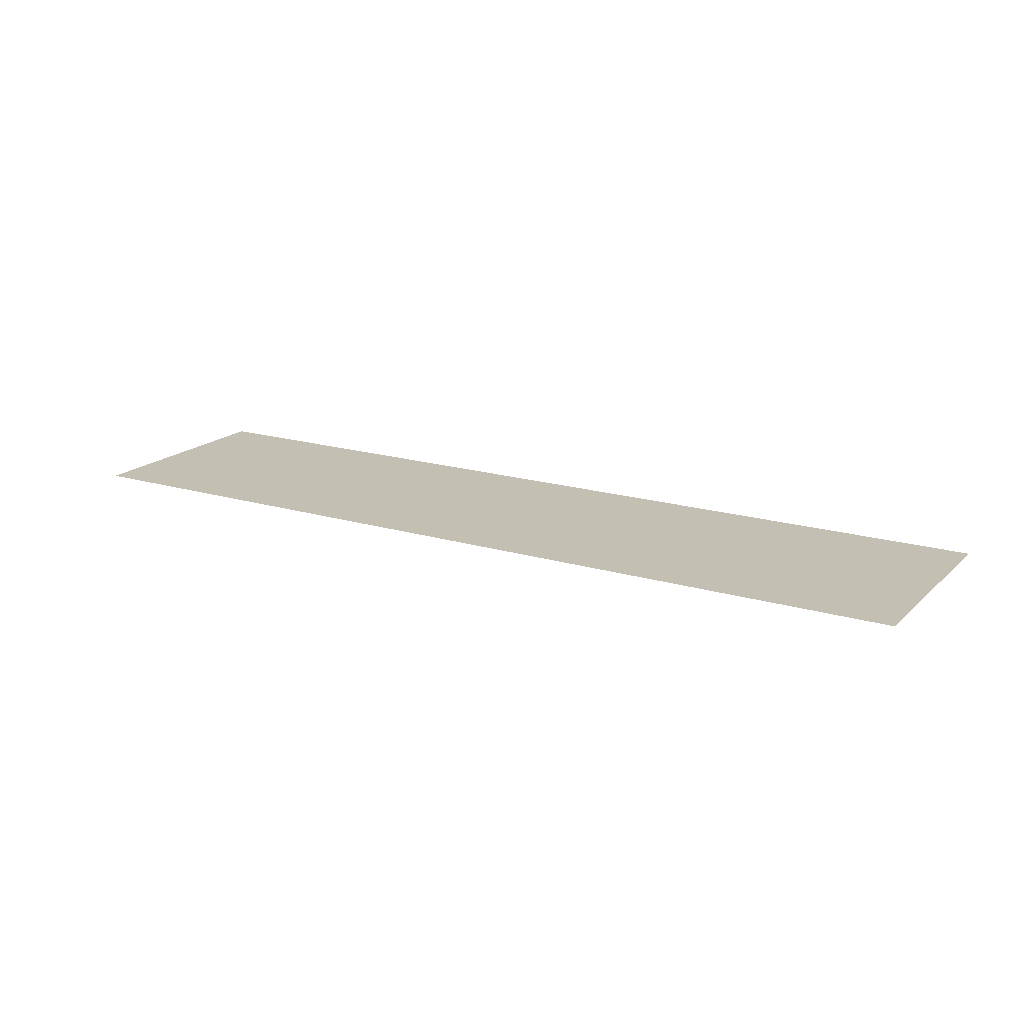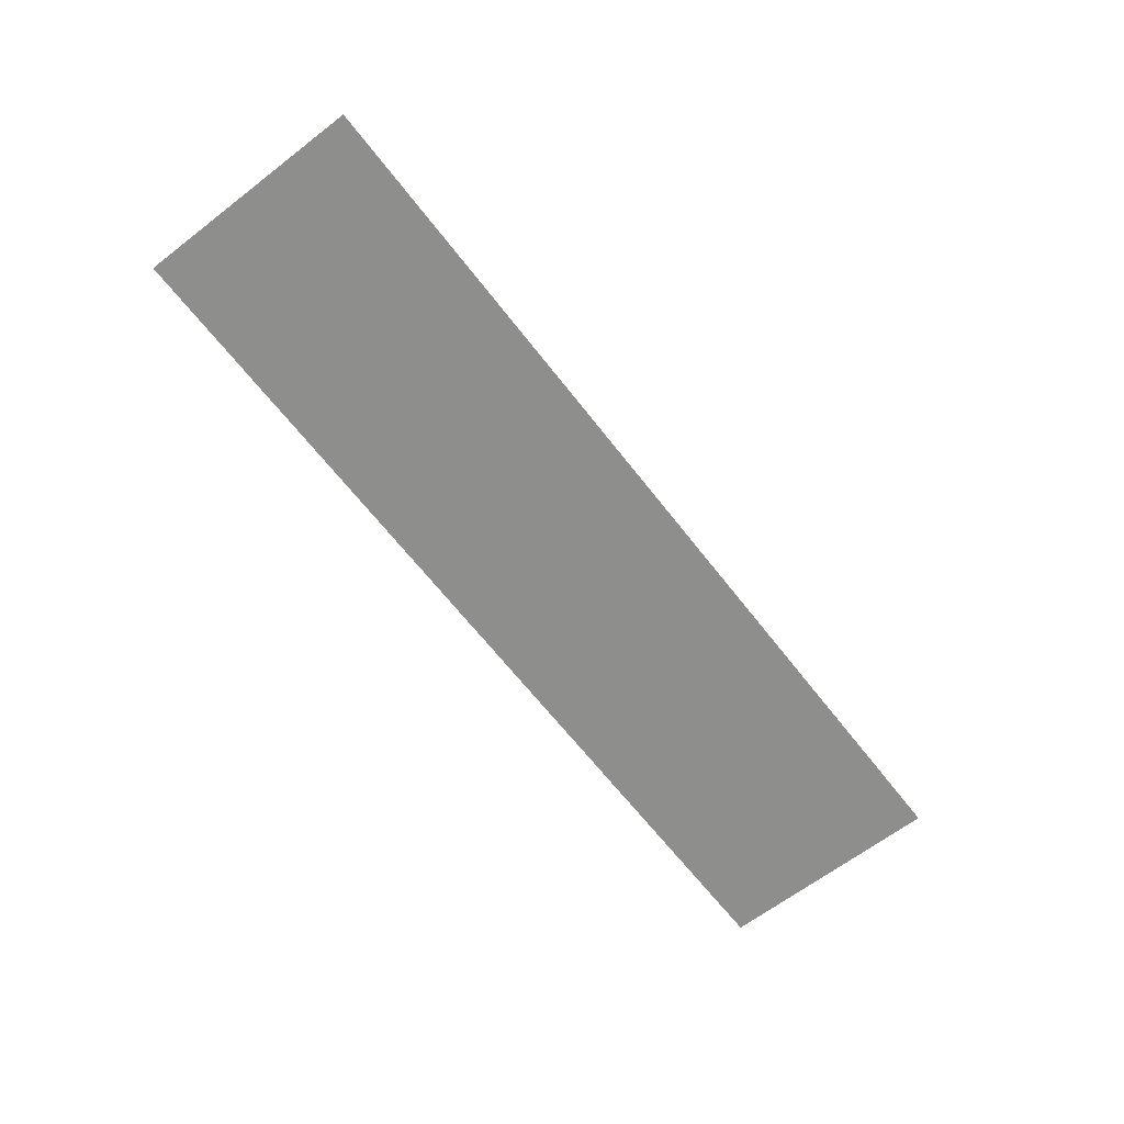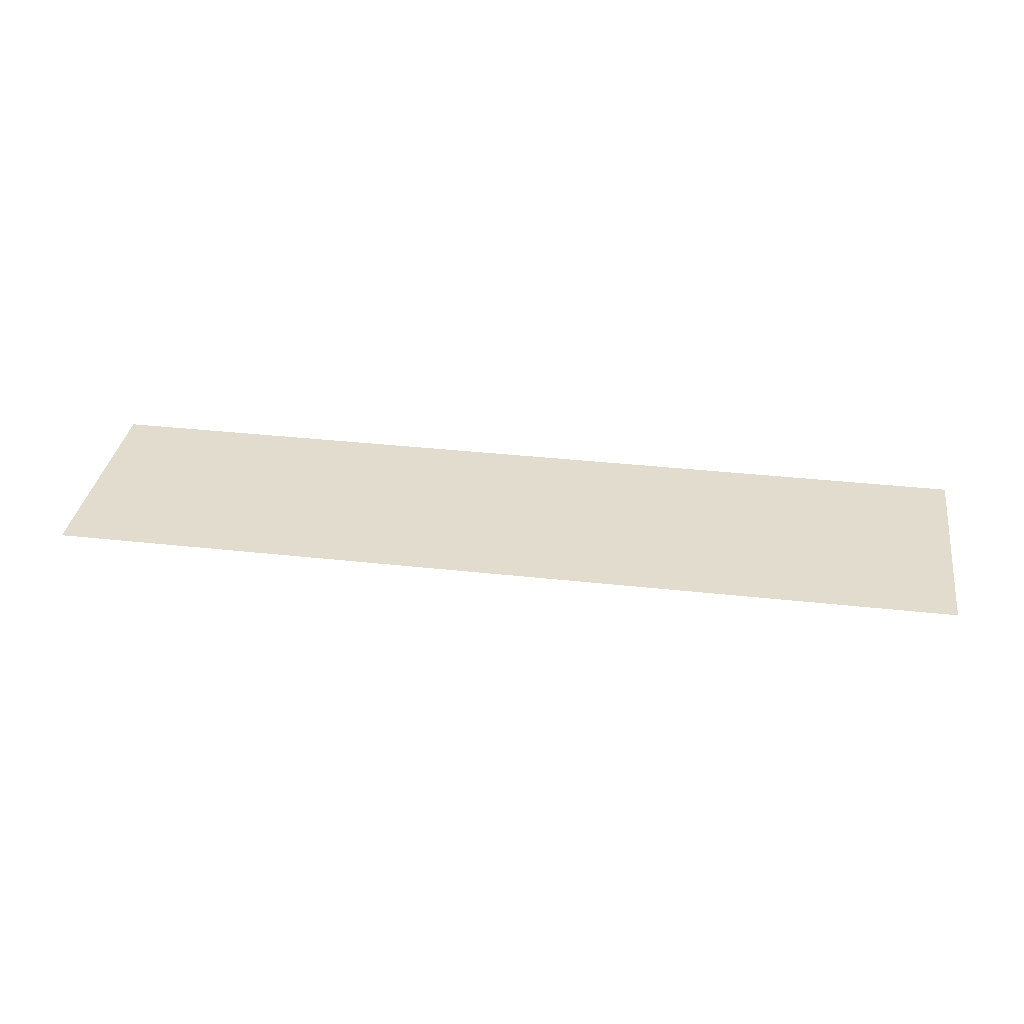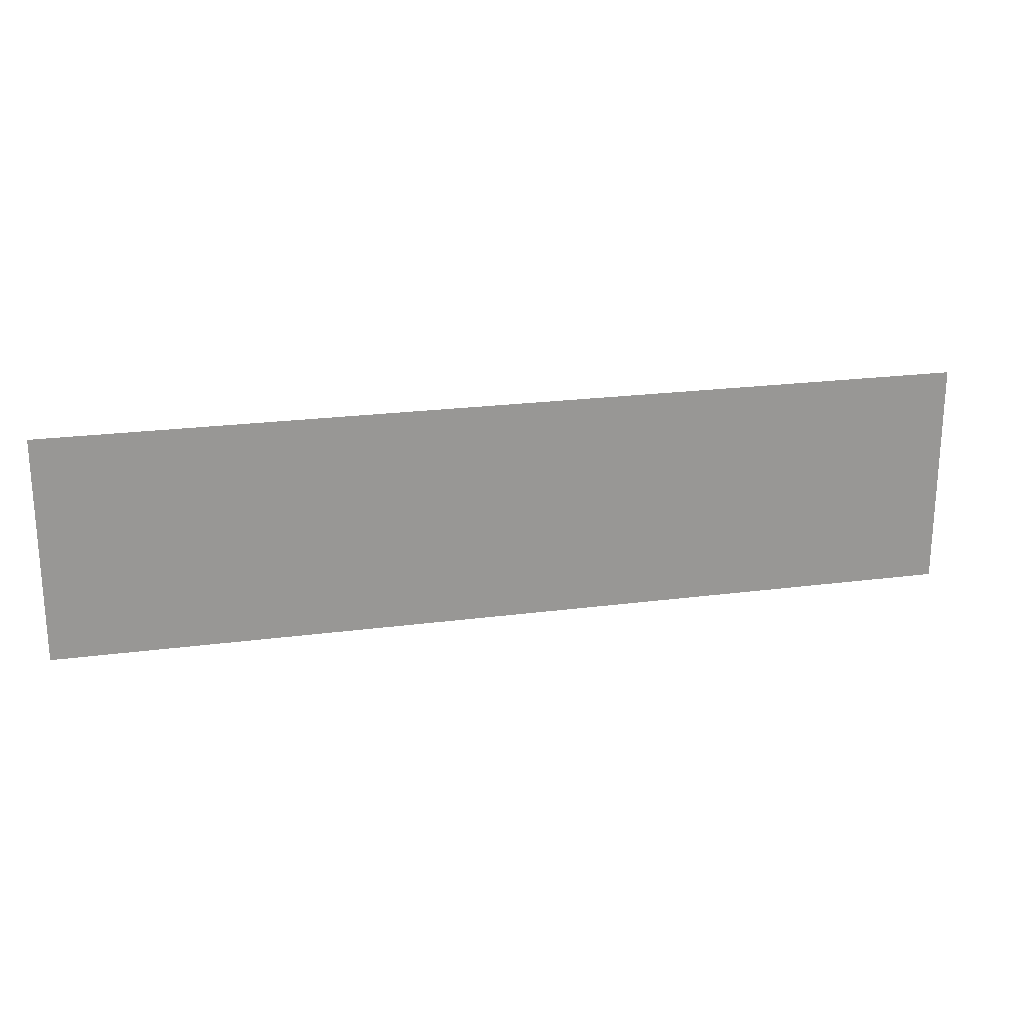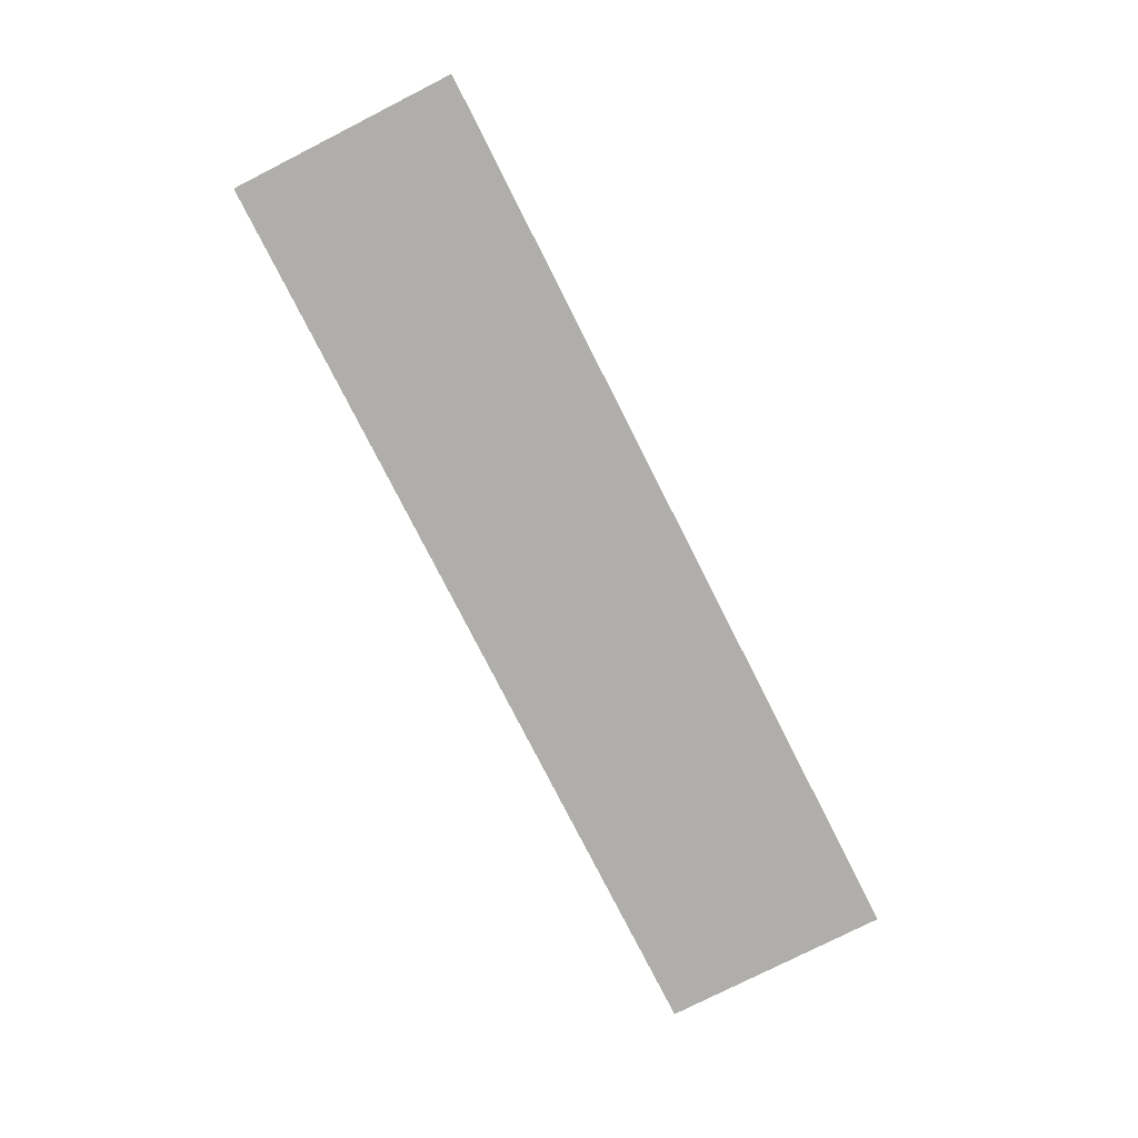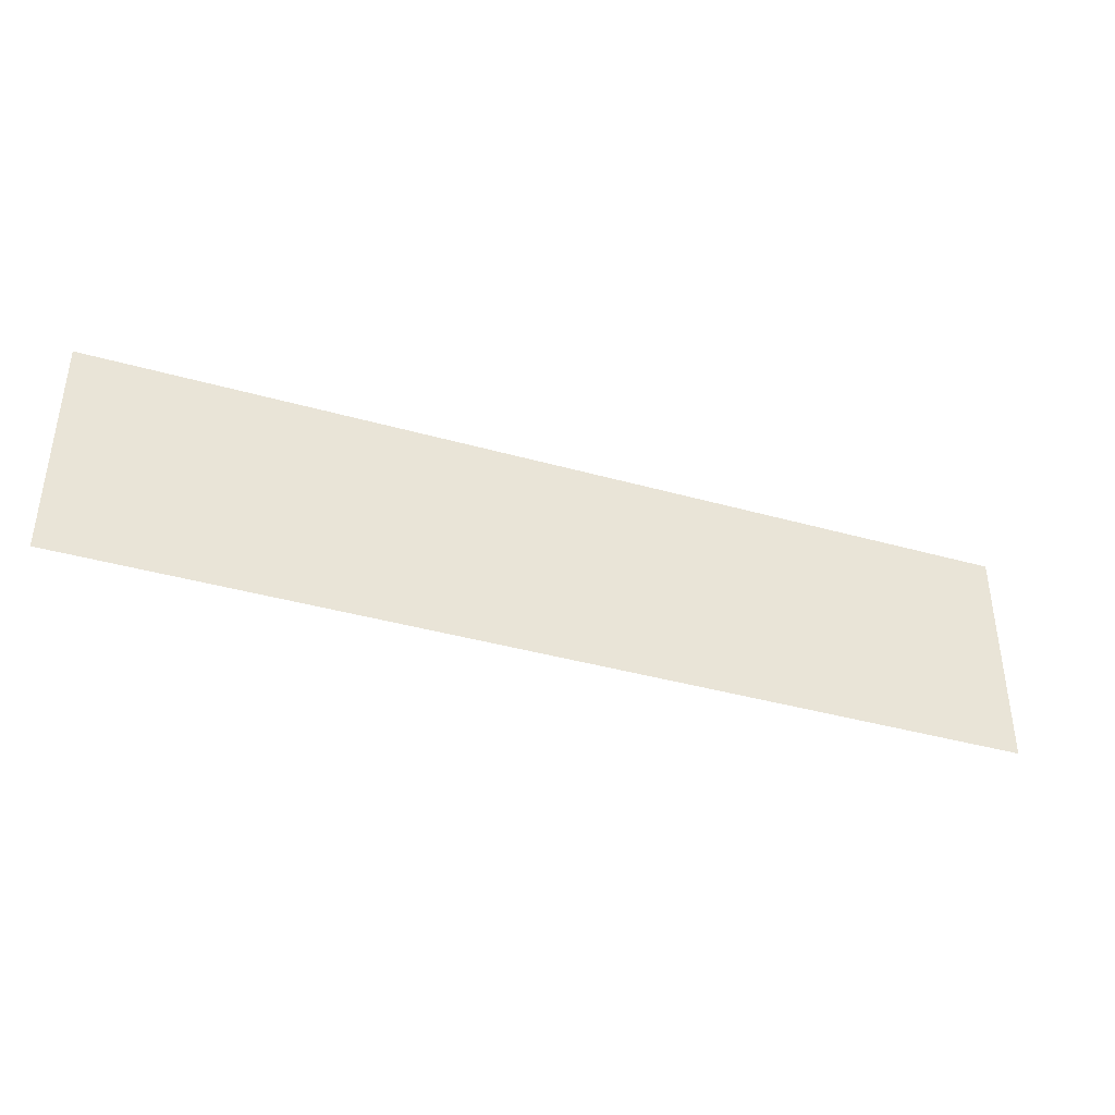
<metadata>
{"format":"obj","ext":"obj","renderer":"f3d","projection":"perspective","resolution":1024,"background":"white","views":[{"elev":17.8,"azim":30.5,"up":"+Y"},{"elev":-64.8,"azim":127.7,"up":"+Y"},{"elev":34.1,"azim":8.6,"up":"+Y"},{"elev":21.9,"azim":167.0,"up":"+Z"},{"elev":-77.8,"azim":116.9,"up":"+Y"},{"elev":-39.4,"azim":-19.4,"up":"+Z"}]}
</metadata>
<code>
o Plane.001
v -2.935 0 -2.815
v 2.935 0 -2.815
v -2.935 0 -4.262
v 2.935 0 -4.262
f 1 2 4 3

</code>
